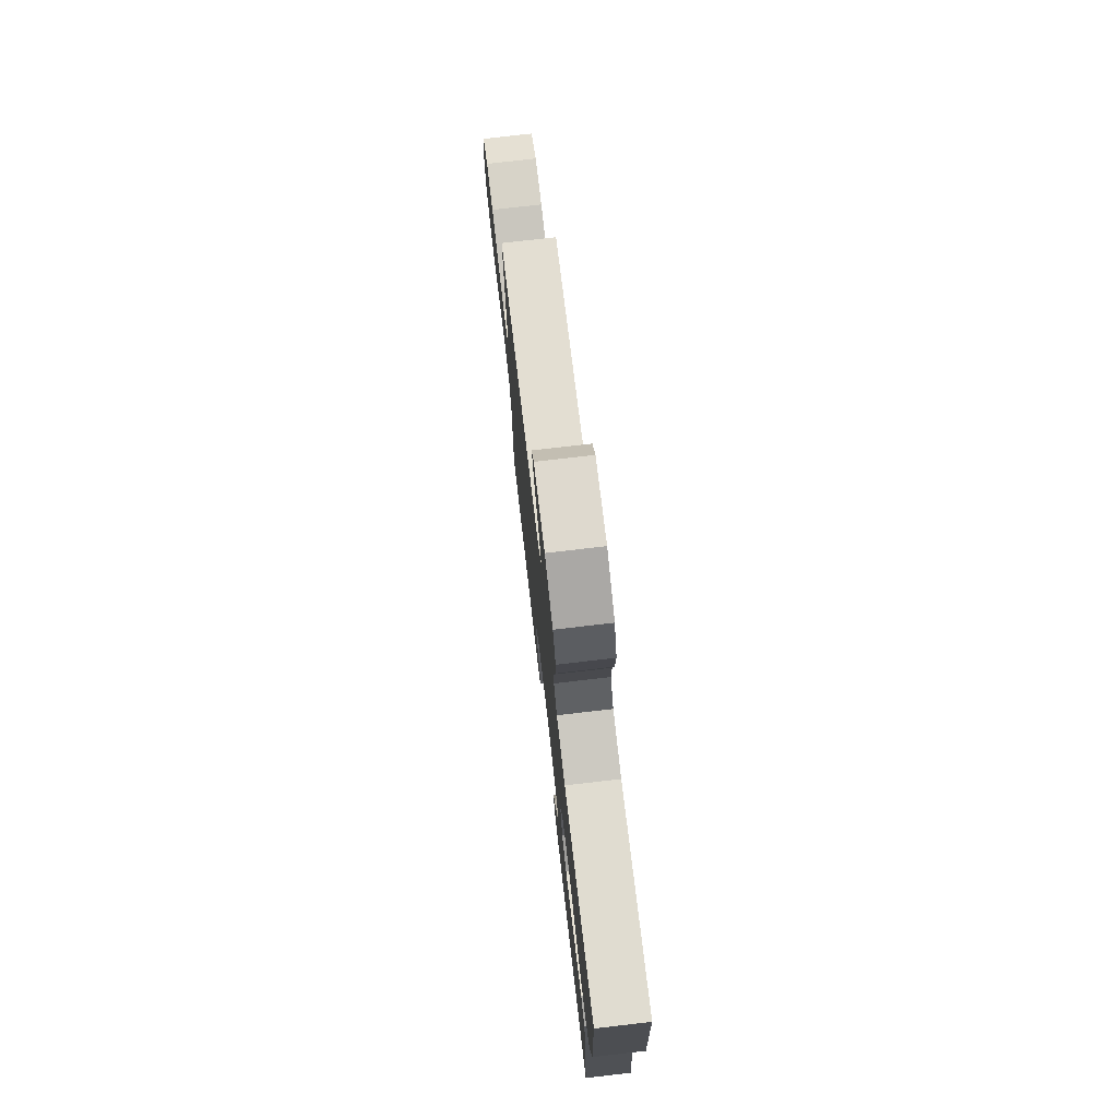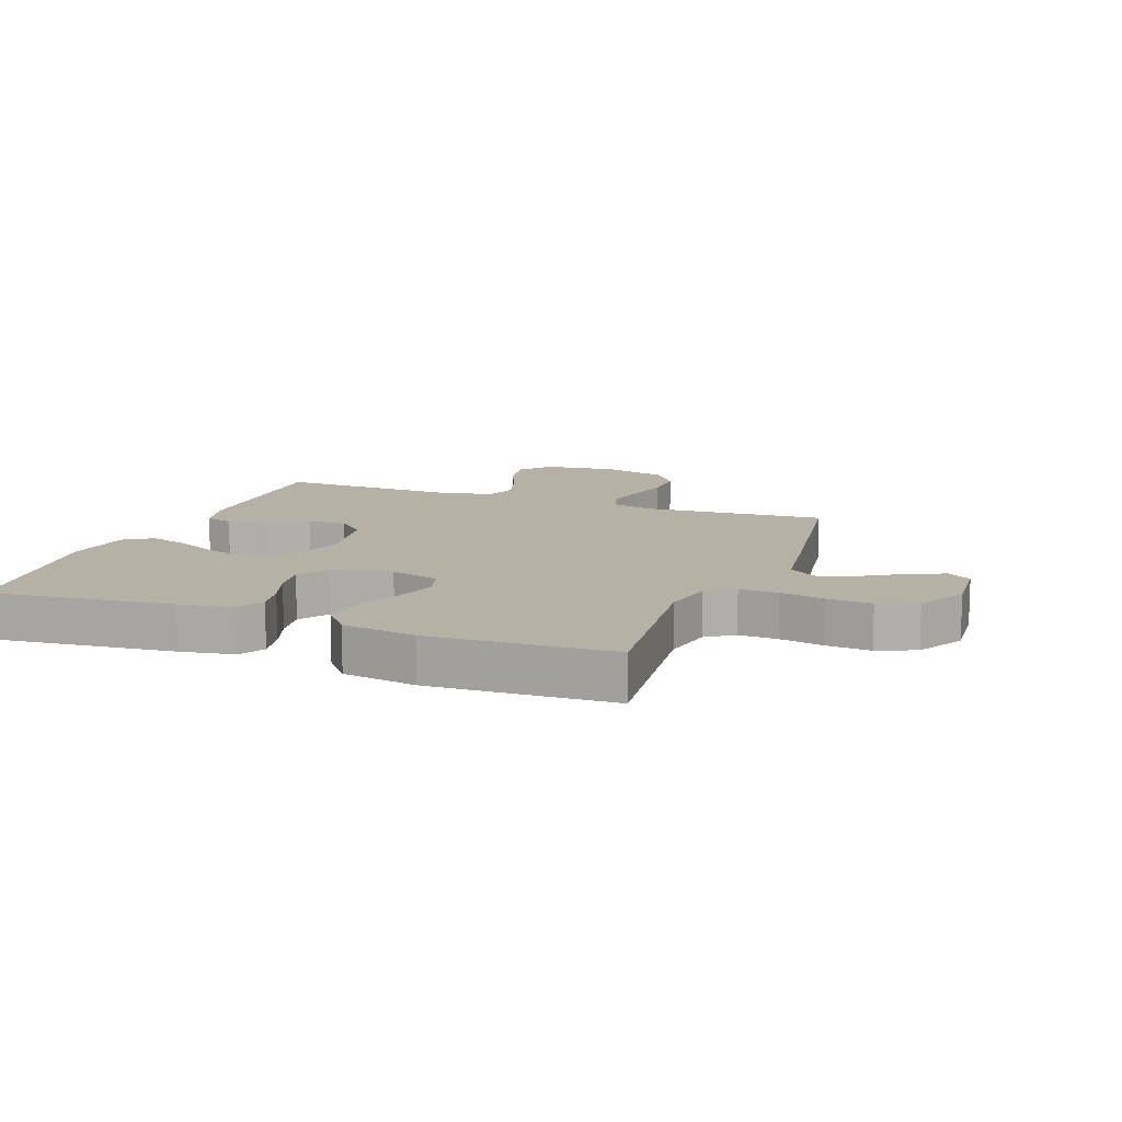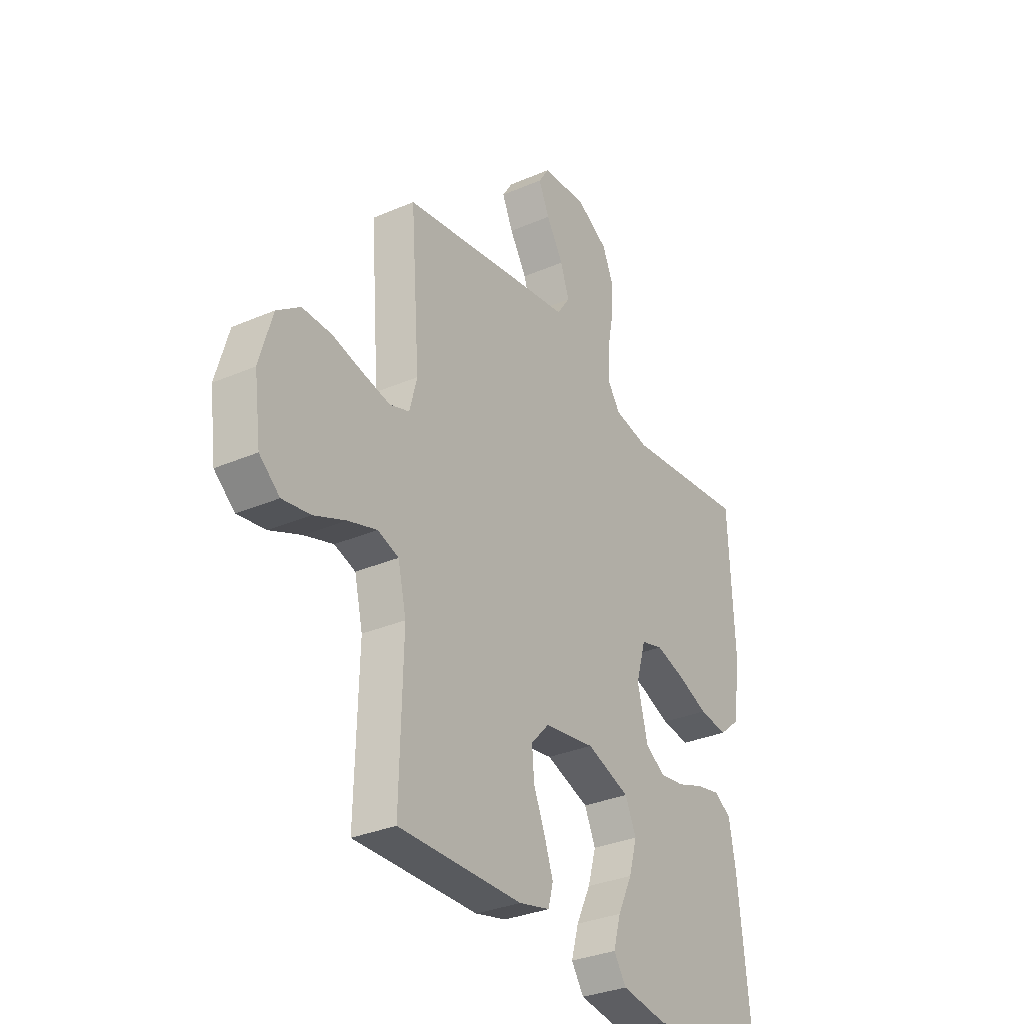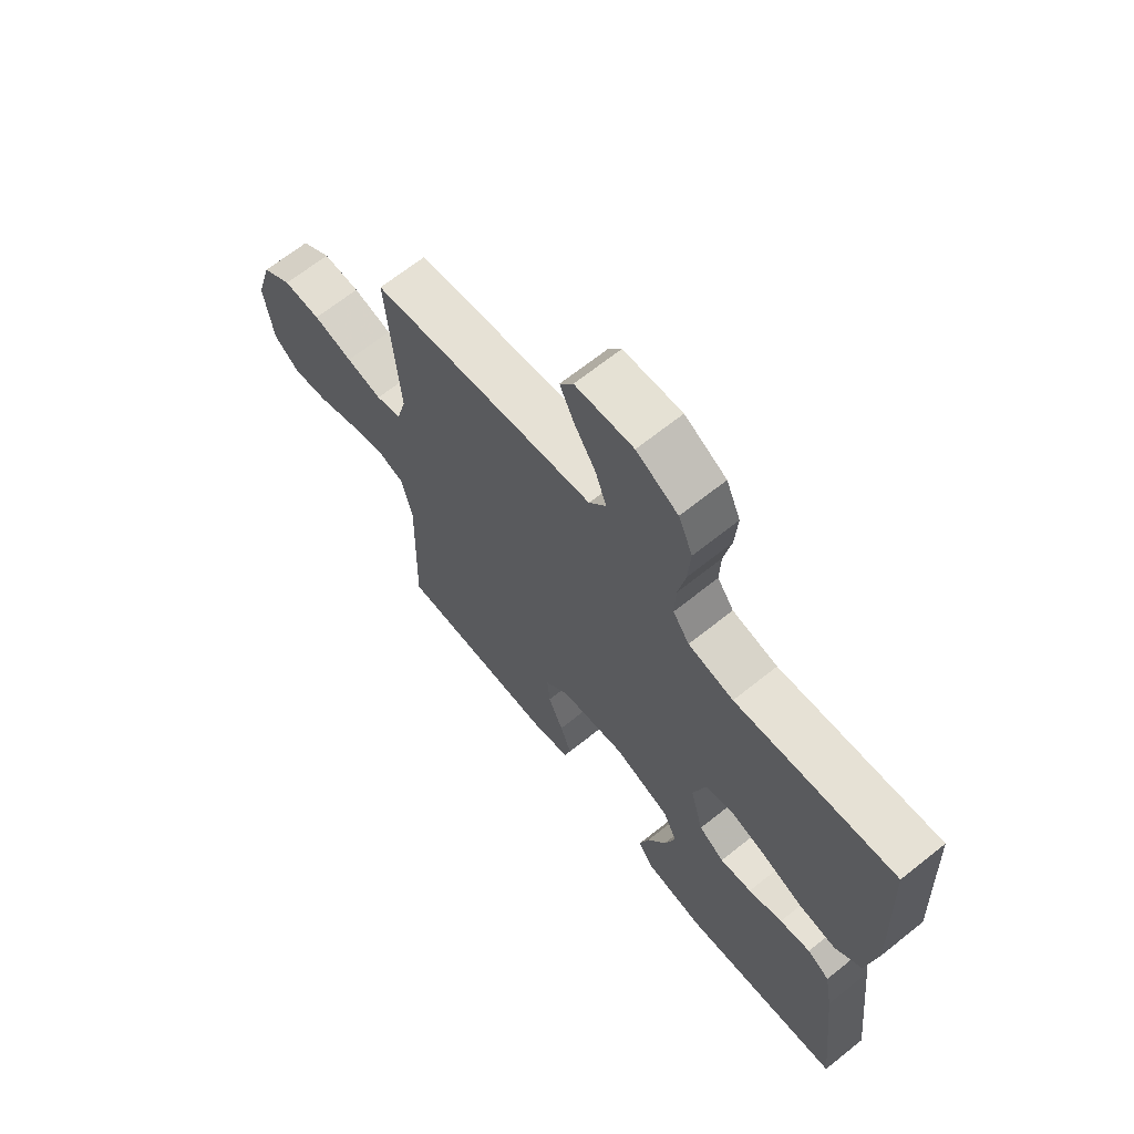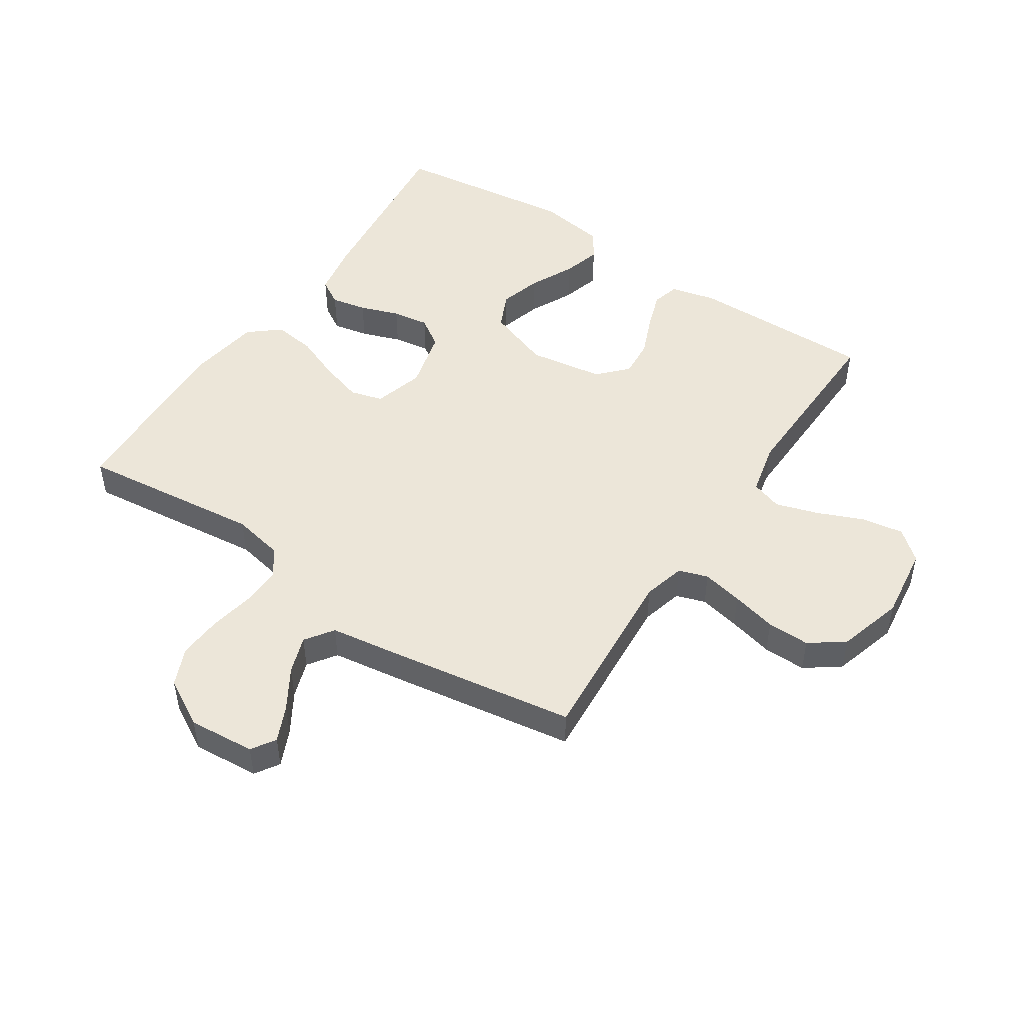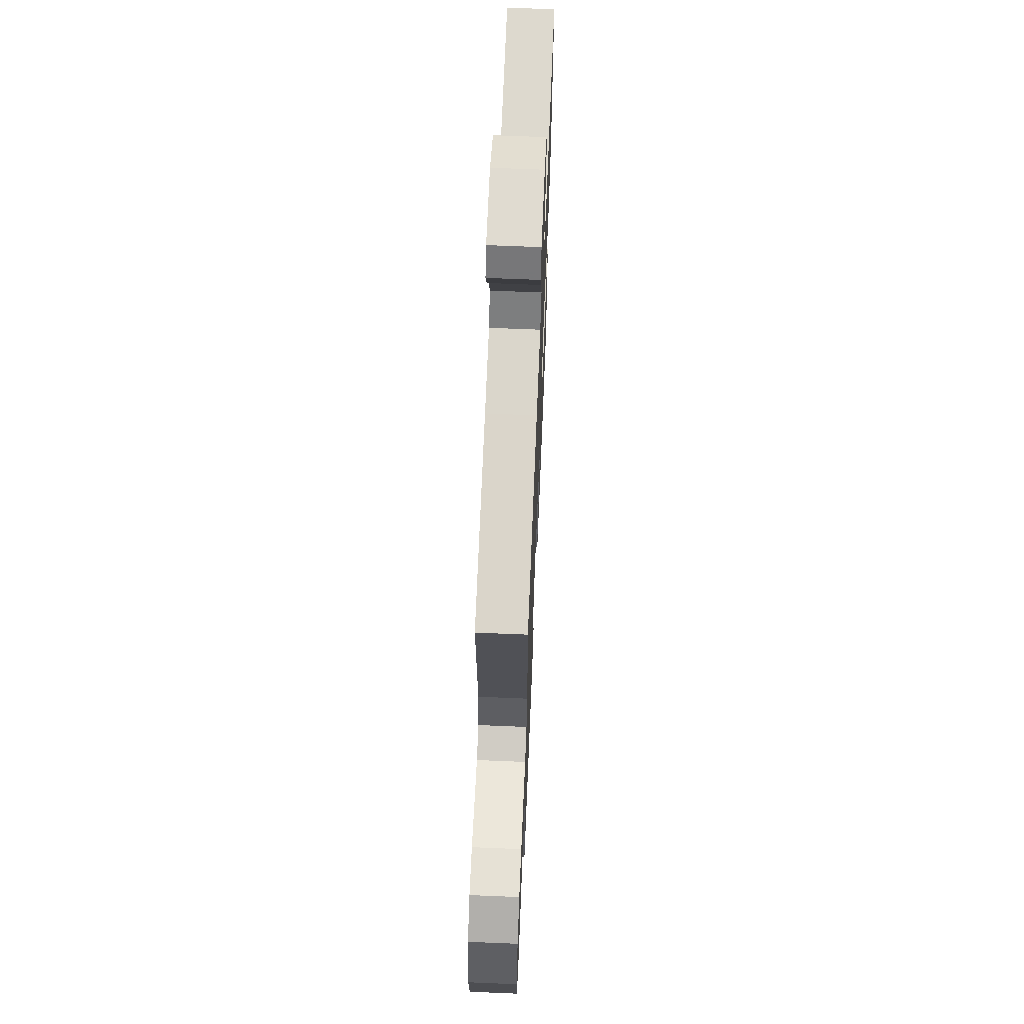
<metadata>
{"format":"obj","ext":"obj","renderer":"f3d","projection":"perspective","resolution":1024,"background":"white","views":[{"elev":75.9,"azim":-96.6,"up":"+Z"},{"elev":12.0,"azim":-69.2,"up":"+Y"},{"elev":-31.8,"azim":121.4,"up":"+Z"},{"elev":67.2,"azim":-128.7,"up":"+Z"},{"elev":49.0,"azim":33.6,"up":"+Y"},{"elev":65.3,"azim":92.4,"up":"+Z"}]}
</metadata>
<code>
v 0.5 0.07 0.5
v 0.478 0.07 0.2
v 0.496 0.07 0.131
v 0.544 0.07 0.115
v 0.611 0.07 0.129
v 0.685 0.07 0.147
v 0.755 0.07 0.148
v 0.811 0.07 0.107
v 0.842 0.07 0
v 0.826 0.07 -0.121
v 0.777 0.07 -0.162
v 0.709 0.07 -0.151
v 0.633 0.07 -0.119
v 0.563 0.07 -0.097
v 0.512 0.07 -0.114
v 0.492 0.07 -0.2
v 0.5 0.07 -0.5
v 0.2 0.07 -0.496
v 0.125 0.07 -0.478
v 0.113 0.07 -0.433
v 0.134 0.07 -0.372
v 0.162 0.07 -0.304
v 0.167 0.07 -0.242
v 0.123 0.07 -0.195
v 0 0.07 -0.176
v -0.105 0.07 -0.213
v -0.132 0.07 -0.272
v -0.112 0.07 -0.341
v -0.077 0.07 -0.413
v -0.059 0.07 -0.476
v -0.089 0.07 -0.521
v -0.2 0.07 -0.538
v -0.5 0.07 -0.5
v -0.467 0.07 -0.2
v -0.451 0.07 -0.111
v -0.409 0.07 -0.086
v -0.351 0.07 -0.098
v -0.287 0.07 -0.121
v -0.227 0.07 -0.13
v -0.179 0.07 -0.098
v -0.154 0.07 0
v -0.178 0.07 0.082
v -0.231 0.07 0.097
v -0.301 0.07 0.076
v -0.376 0.07 0.046
v -0.445 0.07 0.037
v -0.495 0.07 0.079
v -0.514 0.07 0.2
v -0.5 0.07 0.5
v -0.2 0.07 0.466
v -0.115 0.07 0.483
v -0.084 0.07 0.528
v -0.086 0.07 0.592
v -0.1 0.07 0.665
v -0.105 0.07 0.738
v -0.078 0.07 0.801
v 0 0.07 0.845
v 0.109 0.07 0.836
v 0.134 0.07 0.797
v 0.108 0.07 0.739
v 0.067 0.07 0.672
v 0.046 0.07 0.611
v 0.078 0.07 0.565
v 0.2 0.07 0.547
v 0.5 0 0.5
v 0.478 0 0.2
v 0.496 0 0.131
v 0.544 0 0.115
v 0.611 0 0.129
v 0.685 0 0.147
v 0.755 0 0.148
v 0.811 0 0.107
v 0.842 0 0
v 0.826 0 -0.121
v 0.777 0 -0.162
v 0.709 0 -0.151
v 0.633 0 -0.119
v 0.563 0 -0.097
v 0.512 0 -0.114
v 0.492 0 -0.2
v 0.5 0 -0.5
v 0.2 0 -0.496
v 0.125 0 -0.478
v 0.113 0 -0.433
v 0.134 0 -0.372
v 0.162 0 -0.304
v 0.167 0 -0.242
v 0.123 0 -0.195
v 0 0 -0.176
v -0.105 0 -0.213
v -0.132 0 -0.272
v -0.112 0 -0.341
v -0.077 0 -0.413
v -0.059 0 -0.476
v -0.089 0 -0.521
v -0.2 0 -0.538
v -0.5 0 -0.5
v -0.467 0 -0.2
v -0.451 0 -0.111
v -0.409 0 -0.086
v -0.351 0 -0.098
v -0.287 0 -0.121
v -0.227 0 -0.13
v -0.179 0 -0.098
v -0.154 0 0
v -0.178 0 0.082
v -0.231 0 0.097
v -0.301 0 0.076
v -0.376 0 0.046
v -0.445 0 0.037
v -0.495 0 0.079
v -0.514 0 0.2
v -0.5 0 0.5
v -0.2 0 0.466
v -0.115 0 0.483
v -0.084 0 0.528
v -0.086 0 0.592
v -0.1 0 0.665
v -0.105 0 0.738
v -0.078 0 0.801
v 0 0 0.845
v 0.109 0 0.836
v 0.134 0 0.797
v 0.108 0 0.739
v 0.067 0 0.672
v 0.046 0 0.611
v 0.078 0 0.565
v 0.2 0 0.547
f 63 64 1 2
f 59 60 61
f 58 59 61
f 57 58 61
f 56 57 61
f 55 56 61
f 54 55 61
f 53 54 61
f 52 53 61 62
f 51 52 62 63
f 48 49 50
f 47 48 50
f 46 47 50
f 45 46 50
f 44 45 50
f 43 44 50 51
f 63 2 3
f 51 63 3
f 43 51 3
f 42 43 3
f 36 37 38
f 35 36 38
f 34 35 38
f 33 34 38
f 32 33 38
f 31 32 38
f 30 31 38
f 29 30 38
f 28 29 38
f 27 28 38 39
f 26 27 39 40
f 20 21 22
f 19 20 22
f 18 19 22
f 17 18 22
f 16 17 22
f 15 16 22 23
f 11 12 13
f 10 11 13
f 9 10 13
f 8 9 13
f 7 8 13
f 6 7 13
f 5 6 13
f 4 5 13 14
f 4 14 15
f 3 4 15
f 42 3 15
f 41 42 15
f 25 26 40 41
f 15 23 24
f 15 24 25 41
f 66 65 128 127
f 125 124 123
f 125 123 122
f 125 122 121
f 125 121 120
f 125 120 119
f 125 119 118
f 125 118 117
f 126 125 117 116
f 127 126 116 115
f 114 113 112
f 114 112 111
f 114 111 110
f 114 110 109
f 114 109 108
f 115 114 108 107
f 67 66 127
f 67 127 115
f 67 115 107
f 67 107 106
f 102 101 100
f 102 100 99
f 102 99 98
f 102 98 97
f 102 97 96
f 102 96 95
f 102 95 94
f 102 94 93
f 102 93 92
f 103 102 92 91
f 104 103 91 90
f 86 85 84
f 86 84 83
f 86 83 82
f 86 82 81
f 86 81 80
f 87 86 80 79
f 77 76 75
f 77 75 74
f 77 74 73
f 77 73 72
f 77 72 71
f 77 71 70
f 77 70 69
f 78 77 69 68
f 79 78 68
f 79 68 67
f 79 67 106
f 79 106 105
f 105 104 90 89
f 88 87 79
f 105 89 88 79
f 1 65 66 2
f 2 66 67 3
f 3 67 68 4
f 4 68 69 5
f 5 69 70 6
f 6 70 71 7
f 7 71 72 8
f 8 72 73 9
f 9 73 74 10
f 10 74 75 11
f 11 75 76 12
f 12 76 77 13
f 13 77 78 14
f 14 78 79 15
f 15 79 80 16
f 16 80 81 17
f 17 81 82 18
f 18 82 83 19
f 19 83 84 20
f 20 84 85 21
f 21 85 86 22
f 22 86 87 23
f 23 87 88 24
f 24 88 89 25
f 25 89 90 26
f 26 90 91 27
f 27 91 92 28
f 28 92 93 29
f 29 93 94 30
f 30 94 95 31
f 31 95 96 32
f 32 96 97 33
f 33 97 98 34
f 34 98 99 35
f 35 99 100 36
f 36 100 101 37
f 37 101 102 38
f 38 102 103 39
f 39 103 104 40
f 40 104 105 41
f 41 105 106 42
f 42 106 107 43
f 43 107 108 44
f 44 108 109 45
f 45 109 110 46
f 46 110 111 47
f 47 111 112 48
f 48 112 113 49
f 49 113 114 50
f 50 114 115 51
f 51 115 116 52
f 52 116 117 53
f 53 117 118 54
f 54 118 119 55
f 55 119 120 56
f 56 120 121 57
f 57 121 122 58
f 58 122 123 59
f 59 123 124 60
f 60 124 125 61
f 61 125 126 62
f 62 126 127 63
f 63 127 128 64
f 64 128 65 1

</code>
